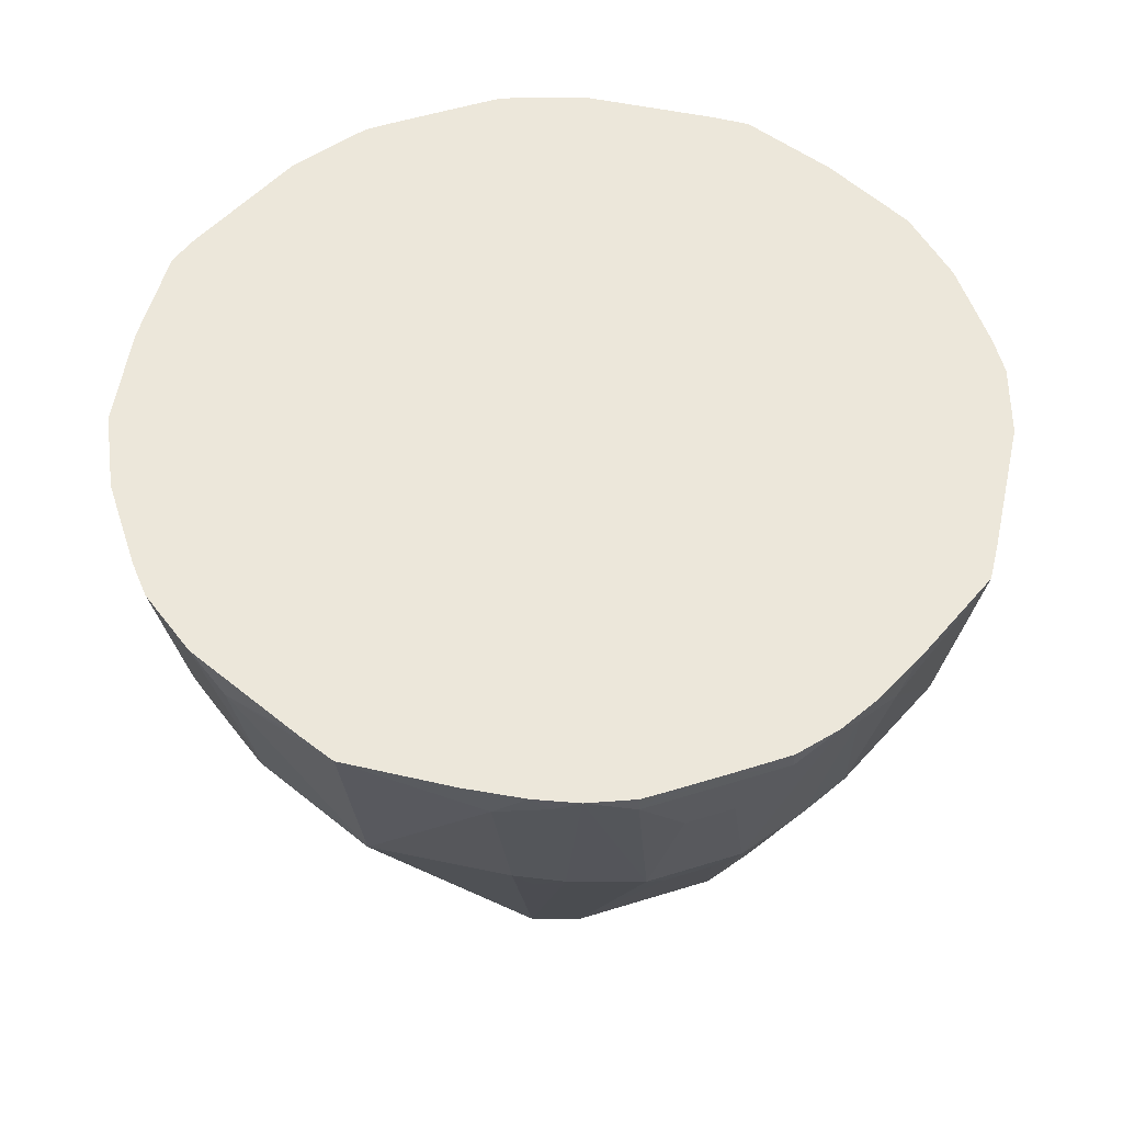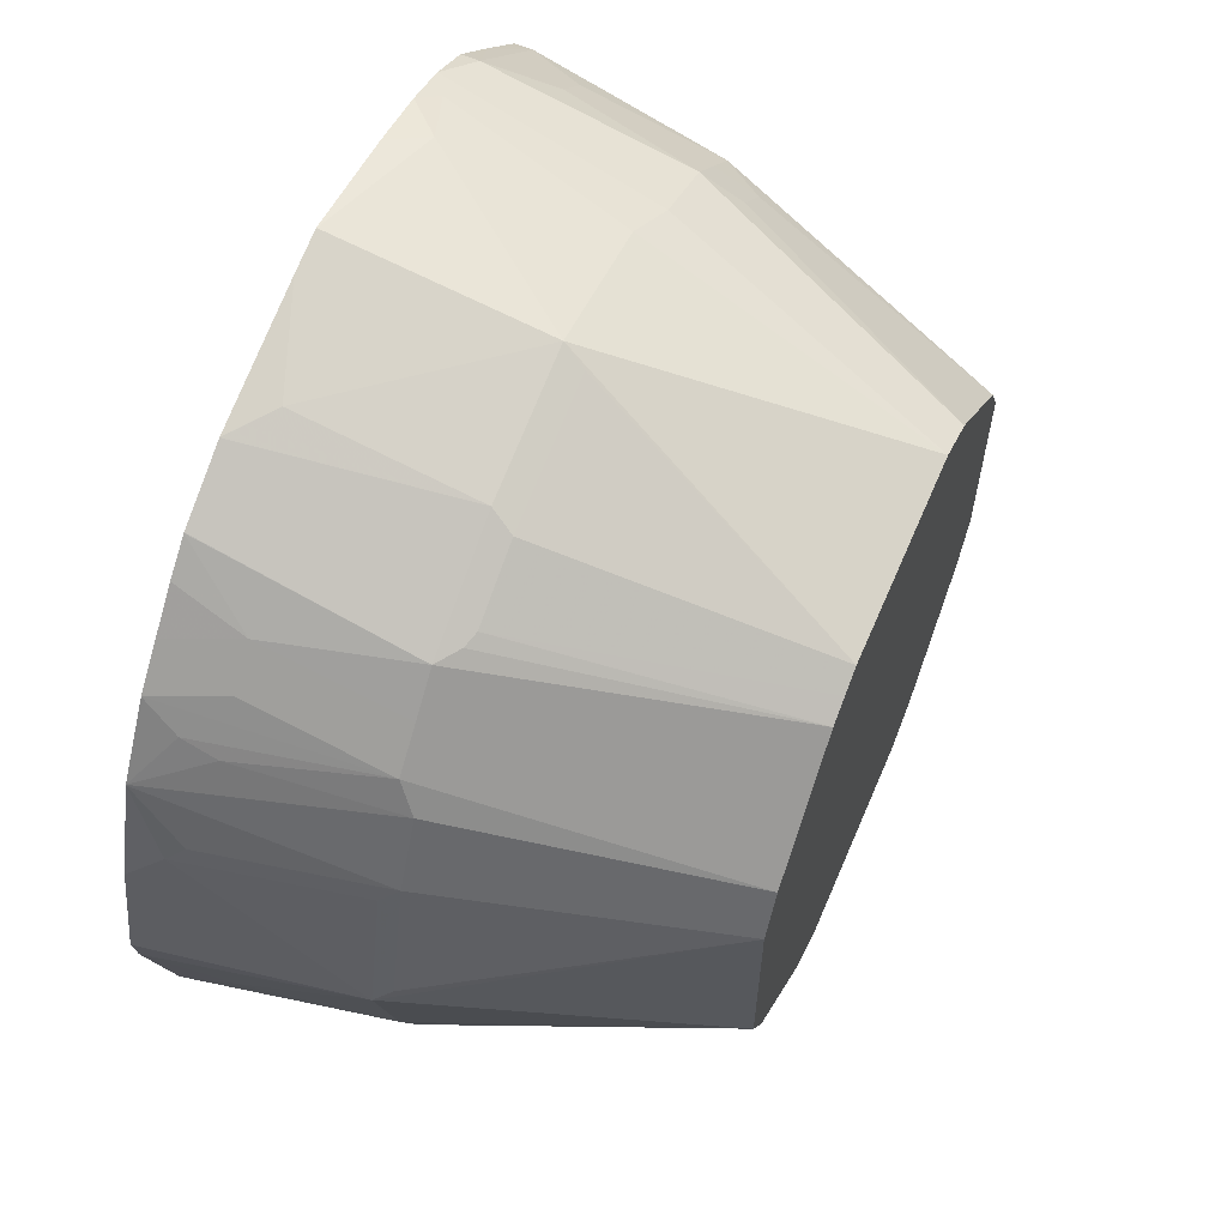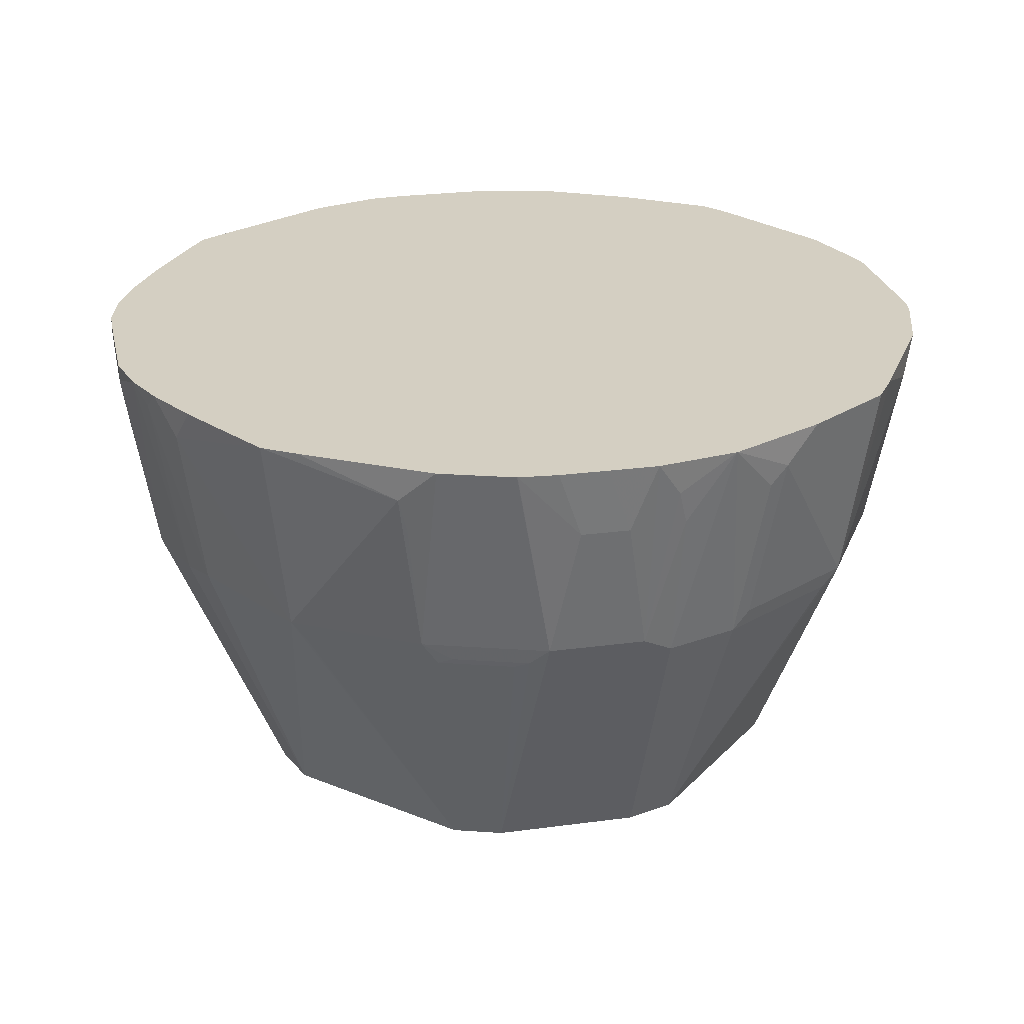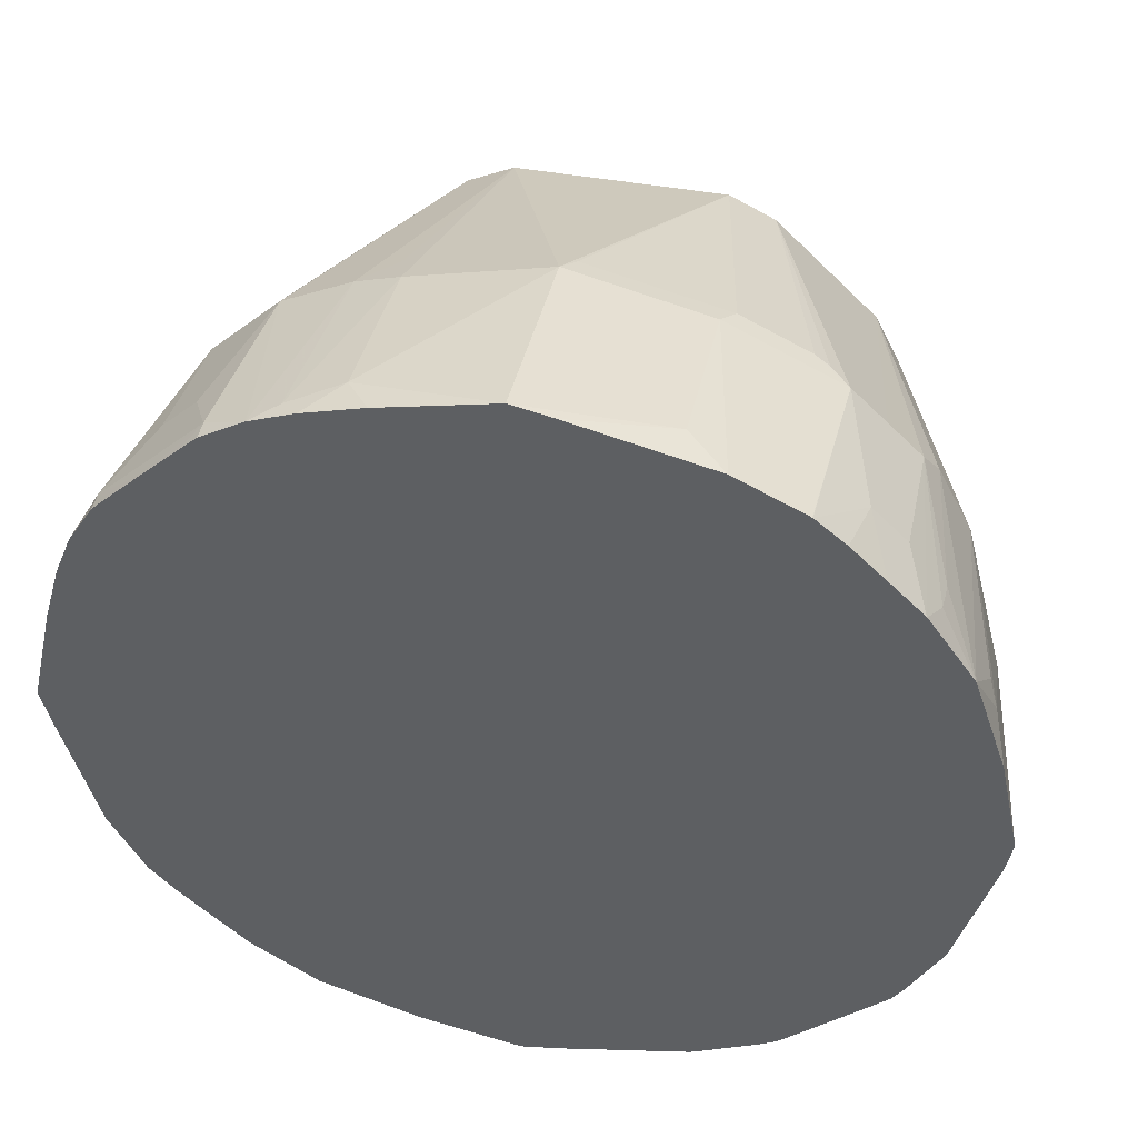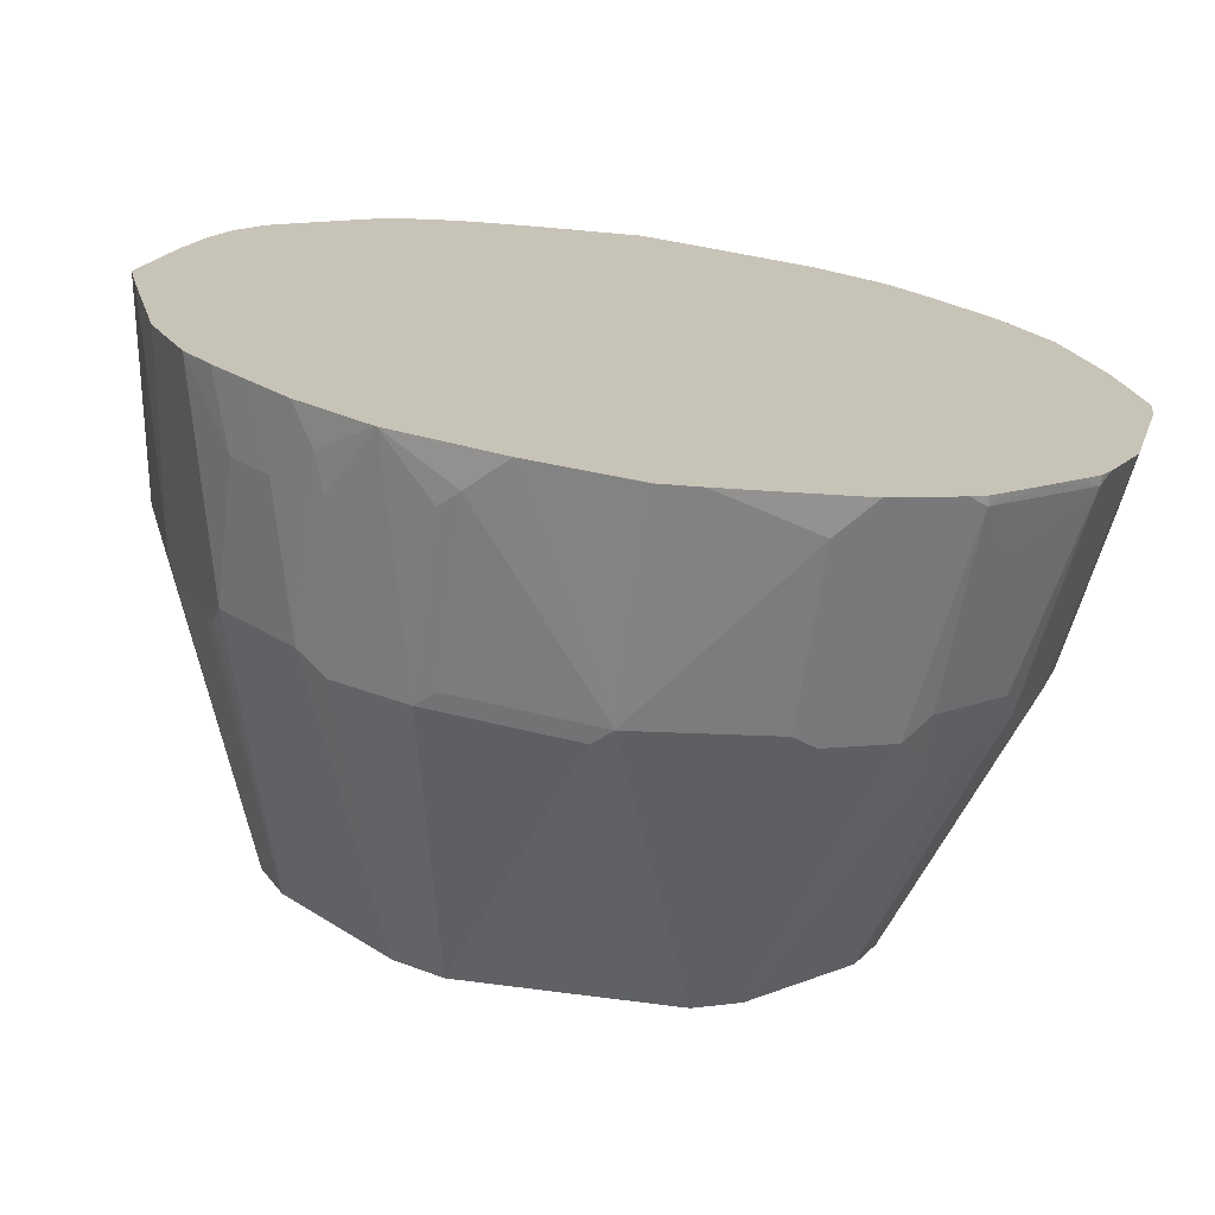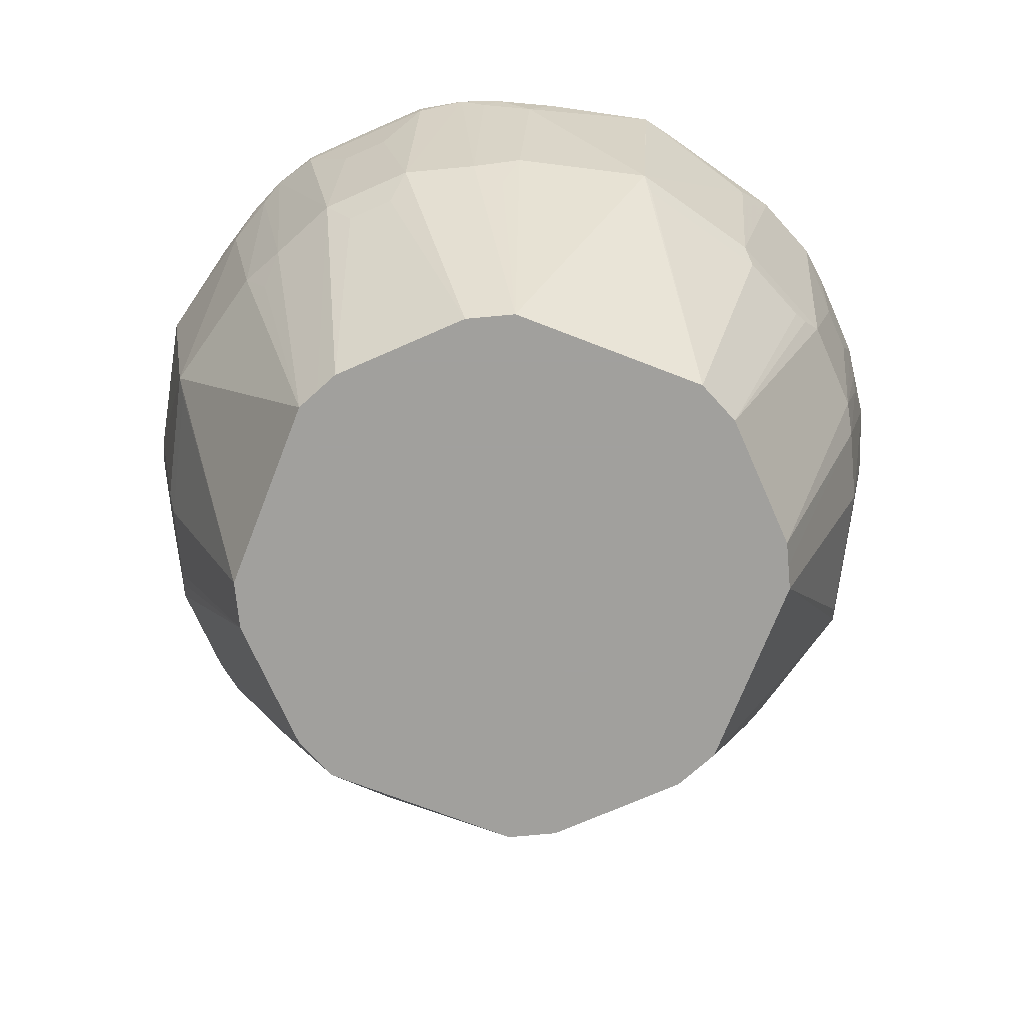
<metadata>
{"format":"obj","ext":"obj","renderer":"f3d","projection":"perspective","resolution":1024,"background":"white","views":[{"elev":53.9,"azim":-153.3,"up":"+Z"},{"elev":61.9,"azim":113.1,"up":"+Y"},{"elev":25.6,"azim":-57.1,"up":"+Z"},{"elev":46.8,"azim":11.4,"up":"+Y"},{"elev":-71.3,"azim":-7.7,"up":"+Y"},{"elev":-71.7,"azim":-111.2,"up":"+Z"}]}
</metadata>
<code>
v 0 0.257 0.7513
v 0 0.257 0.7515
v 0.0002013 0.257 0.7515
v 0 0.2373 0.6327
v -0.07908 0.2373 0.7315
v -0.06433 0.2423 0.7515
v 0.02295 0.252 0.7515
v 0.07908 0.2373 0.7315
v -0.0593 0.1582 0.4659
v -0.07908 0.2175 0.6327
v 0.07908 0.2175 0.6327
v 0.006544 0.2307 0.6195
v 0.0593 0.1582 0.4659
v -0.1087 0.2273 0.7414
v -0.09861 0.2324 0.7515
v 0.1012 0.2324 0.7515
v 0.1015 0.2323 0.7515
v -0.07249 0.1516 0.4659
v -0.1054 0.2043 0.6261
v -0.08563 0.2043 0.6063
v 0.145 0.1845 0.6327
v 0.1252 0.1911 0.6195
v 0.08563 0.2109 0.6195
v 0.07249 0.1516 0.4659
v -0.1236 0.2225 0.7515
v 0.1408 0.2126 0.7515
v -0.08563 0.145 0.4659
v -0.145 0.1845 0.6261
v 0.08563 0.145 0.4659
v 0.1334 0.1878 0.6228
v 0.1411 0.2124 0.7515
v 0.1648 0.1845 0.7117
v 0.1648 0.1647 0.6327
v -0.1482 0.2076 0.7414
v -0.1482 0.2076 0.7515
v -0.145 0.08564 0.4659
v -0.1482 0.168 0.603
v -0.1648 0.1647 0.6261
v -0.1648 0.1845 0.7051
v 0.145 0.08564 0.4659
v 0.1584 0.1976 0.7515
v 0.178 0.1781 0.7515
v 0.1845 0.1647 0.7117
v 0.1845 0.145 0.6327
v -0.2076 0.1482 0.7414
v -0.1781 0.1781 0.7515
v -0.1583 0.1978 0.7515
v -0.1582 0.05928 0.4659
v -0.1845 0.145 0.6261
v -0.168 0.1482 0.603
v -0.1845 0.1647 0.7051
v 0.1927 0.1285 0.6228
v 0.1582 0.05928 0.4659
v 0.1978 0.1582 0.7515
v 0.198 0.1579 0.7515
v 0.2043 0.145 0.7315
v 0.2051 0.1384 0.7117
v -0.2225 0.1236 0.7515
v -0.2076 0.1482 0.7515
v -0.1978 0.1583 0.7515
v -0.1582 -0.05928 0.4659
v -0.2372 0 0.6327
v -0.2175 0.07905 0.6327
v -0.2043 0.08564 0.6063
v -0.2043 0.1054 0.6261
v 0.2248 0.1188 0.7515
v 0.2125 0.08896 0.6228
v 0.2323 0.009862 0.6228
v 0.2372 0 0.6327
v 0.1582 -0.05928 0.4659
v -0.2273 0.1087 0.7414
v -0.2324 0.09862 0.7515
v -0.2109 -0.08564 0.6195
v -0.2307 -0.006541 0.6195
v -0.145 -0.08564 0.4659
v -0.2175 -0.07905 0.6327
v -0.2372 -0.07905 0.7315
v -0.2571 -0.0002013 0.7515
v -0.2571 0.0001006 0.7515
v -0.2372 0.07905 0.7315
v 0.225 0.1184 0.7515
v 0.2323 0.08896 0.7216
v 0.2372 0.07905 0.7315
v 0.2175 0.07905 0.6327
v 0.2448 0.05907 0.7515
v 0.2571 0 0.7515
v 0.2571 -0.0003019 0.7515
v 0.254 -0.01972 0.7515
v 0.2372 -0.05928 0.7117
v 0.2175 -0.07905 0.6327
v 0.2109 -0.09223 0.6261
v 0.145 -0.08564 0.4659
v -0.2423 0.06436 0.7515
v -0.1911 -0.1252 0.6195
v -0.2076 -0.09389 0.6228
v -0.08563 -0.145 0.4659
v -0.1648 -0.1647 0.6327
v -0.1845 -0.145 0.6327
v -0.1878 -0.1334 0.6228
v -0.2323 -0.1015 0.7515
v -0.2324 -0.1012 0.7515
v -0.2323 -0.08152 0.7117
v -0.2522 -0.02209 0.7515
v 0.2334 -0.09883 0.7515
v 0.2323 -0.1015 0.7515
v 0.1911 -0.1318 0.6261
v 0.08563 -0.145 0.4659
v 0.168 -0.1482 0.608
v -0.1285 -0.1928 0.6228
v -0.145 -0.1845 0.6327
v -0.07249 -0.1516 0.4659
v -0.1648 -0.1845 0.7117
v -0.1845 -0.1647 0.7117
v -0.2124 -0.1411 0.7515
v -0.2126 -0.1408 0.7515
v 0.2136 -0.1384 0.7515
v 0.2076 -0.1482 0.7463
v 0.1845 -0.145 0.6393
v 0.1318 -0.1911 0.6261
v 0.07249 -0.1516 0.4659
v 0.1482 -0.168 0.608
v 0.1648 -0.1647 0.6393
v -0.1188 -0.2248 0.7515
v -0.1384 -0.2051 0.7117
v -0.0593 -0.1582 0.4659
v -0.08895 -0.2125 0.6228
v -0.1184 -0.225 0.7515
v -0.145 -0.2043 0.7315
v -0.158 -0.198 0.7515
v -0.1781 -0.178 0.7515
v -0.1978 -0.1582 0.7515
v 0.2122 -0.1406 0.7515
v 0.2076 -0.1482 0.7515
v 0.1976 -0.1584 0.7515
v 0.178 -0.1781 0.7515
v 0.1482 -0.2076 0.7463
v 0.1648 -0.1845 0.7183
v 0.1845 -0.1647 0.7183
v 0.145 -0.1845 0.6393
v 0.1015 -0.2323 0.7515
v 0.09222 -0.2109 0.6261
v 0.0593 -0.1582 0.4659
v -0.009866 -0.2323 0.6228
v 0 -0.2373 0.6327
v -0.08895 -0.2323 0.7216
v -0.07908 -0.2175 0.6327
v -0.07908 -0.2373 0.7315
v -0.0591 -0.2448 0.7515
v 0.1584 -0.1976 0.7515
v 0.1406 -0.2122 0.7515
v 0.1384 -0.2136 0.7515
v 0.1482 -0.2076 0.7515
v 0.09881 -0.2334 0.7515
v 0.07908 -0.2175 0.6327
v 0.07908 -0.2373 0.7315
v 0.02215 -0.2526 0.7515
v 0.0002013 -0.257 0.7515
v 0 -0.257 0.7513
v 0 -0.257 0.7515
f 1 2 3
f 75 99 94
f 75 98 99
f 75 97 98
f 75 110 97
f 75 96 110
f 73 95 76
f 73 99 95
f 73 94 99
f 72 80 93
f 71 80 72
f 70 106 92
f 70 91 106
f 70 90 91
f 69 90 70
f 69 89 90
f 76 100 101
f 76 101 102
f 76 102 77
f 76 95 99
f 92 121 107
f 92 108 121
f 92 106 108
f 91 105 106
f 90 105 91
f 90 104 105
f 89 104 90
f 69 88 89
f 88 104 89
f 81 85 83
f 79 93 80
f 77 103 78
f 77 101 103
f 77 102 101
f 76 98 100
f 76 99 98
f 81 83 82
f 69 87 88
f 69 86 87
f 69 85 86
f 61 73 74
f 58 65 71
f 58 71 72
f 56 66 57
f 55 66 56
f 53 69 70
f 53 68 69
f 61 74 62
f 53 67 68
f 52 66 81
f 52 57 66
f 49 65 58
f 48 64 65
f 48 63 64
f 48 62 63
f 48 61 62
f 52 81 67
f 96 109 110
f 61 75 94
f 62 74 73
f 69 83 85
f 69 84 83
f 67 69 68
f 67 84 69
f 67 83 84
f 67 82 83
f 67 81 82
f 61 94 73
f 63 65 64
f 63 80 71
f 62 80 63
f 62 79 80
f 62 78 79
f 62 77 78
f 62 76 77
f 62 73 76
f 63 71 65
f 45 49 58
f 96 111 109
f 97 113 98
f 135 149 136
f 127 147 148
f 127 145 147
f 126 147 145
f 126 146 147
f 126 144 146
f 126 143 144
f 125 144 143
f 125 142 144
f 125 143 126
f 123 128 124
f 123 129 128
f 122 137 139
f 119 121 139
f 119 142 120
f 136 150 151
f 136 151 140
f 136 139 137
f 136 149 152
f 157 159 158
f 153 155 154
f 153 156 155
f 148 158 159
f 144 147 146
f 144 148 147
f 144 158 148
f 119 141 142
f 144 157 158
f 144 155 156
f 144 154 155
f 142 154 144
f 141 154 142
f 141 153 154
f 140 153 141
f 136 152 150
f 144 156 157
f 119 140 141
f 119 136 140
f 119 139 136
f 109 111 125
f 109 124 110
f 109 123 124
f 108 139 121
f 108 122 139
f 108 118 122
f 107 121 119
f 109 125 126
f 107 119 120
f 106 117 118
f 105 117 106
f 105 116 117
f 98 115 100
f 98 114 115
f 98 113 114
f 97 110 112
f 106 118 108
f 97 112 113
f 109 126 127
f 110 124 128
f 118 137 122
f 118 138 137
f 117 138 118
f 117 137 138
f 117 136 137
f 117 135 136
f 117 134 135
f 109 127 123
f 117 133 134
f 116 132 117
f 113 131 114
f 113 130 131
f 112 130 113
f 112 129 130
f 110 129 112
f 110 128 129
f 117 132 133
f 45 51 49
f 126 145 127
f 45 59 60
f 2 31 26
f 2 41 31
f 2 42 41
f 2 54 42
f 2 55 54
f 2 66 55
f 2 81 66
f 2 85 81
f 2 86 85
f 2 87 86
f 2 88 87
f 2 104 88
f 2 105 104
f 2 116 105
f 2 132 116
f 2 26 17
f 2 17 16
f 2 16 7
f 2 7 3
f 9 18 28
f 8 17 11
f 8 16 17
f 7 16 8
f 5 15 6
f 5 14 15
f 5 10 14
f 2 133 132
f 4 13 9
f 4 23 12
f 4 11 23
f 4 8 11
f 4 10 5
f 4 9 10
f 3 8 4
f 3 7 8
f 4 12 13
f 2 134 133
f 2 135 134
f 2 149 135
f 2 79 78
f 2 72 93
f 2 58 72
f 2 59 58
f 2 60 59
f 2 46 60
f 2 47 46
f 2 78 103
f 2 35 47
f 2 15 25
f 2 6 15
f 1 6 2
f 1 5 6
f 1 4 5
f 1 3 4
f 45 60 46
f 2 25 35
f 9 28 19
f 2 103 101
f 2 100 115
f 2 152 149
f 2 150 152
f 2 151 150
f 2 140 151
f 2 153 140
f 2 156 153
f 2 157 156
f 2 101 100
f 2 159 157
f 2 127 148
f 2 123 127
f 2 129 123
f 2 130 129
f 2 131 130
f 2 114 131
f 2 115 114
f 2 148 159
f 9 19 20
f 2 93 79
f 9 13 24
f 34 39 45
f 33 44 40
f 32 44 33
f 32 43 44
f 32 42 43
f 32 41 42
f 31 41 32
f 28 39 34
f 28 38 39
f 28 50 38
f 28 37 50
f 27 37 28
f 27 50 37
f 27 36 50
f 25 34 35
f 34 45 46
f 34 46 47
f 34 47 35
f 36 48 65
f 45 58 59
f 9 20 10
f 44 57 52
f 44 56 57
f 44 55 56
f 44 54 55
f 43 54 44
f 25 28 34
f 42 54 43
f 40 44 52
f 39 51 45
f 38 51 39
f 38 49 51
f 38 50 49
f 36 49 50
f 36 65 49
f 40 67 53
f 22 29 24
f 40 52 67
f 21 40 29
f 9 36 27
f 9 48 36
f 9 61 48
f 9 75 61
f 9 96 75
f 9 111 96
f 9 125 111
f 9 27 18
f 9 142 125
f 9 92 107
f 9 70 92
f 9 53 70
f 9 40 53
f 9 24 29
f 22 30 29
f 9 29 40
f 9 120 142
f 10 20 19
f 9 107 120
f 11 17 21
f 21 31 32
f 10 19 14
f 21 26 31
f 21 30 22
f 19 28 25
f 18 27 28
f 17 26 21
f 21 33 40
f 21 29 30
f 14 25 15
f 11 21 22
f 11 22 23
f 12 23 13
f 21 32 33
f 13 22 24
f 14 19 25
f 13 23 22

</code>
